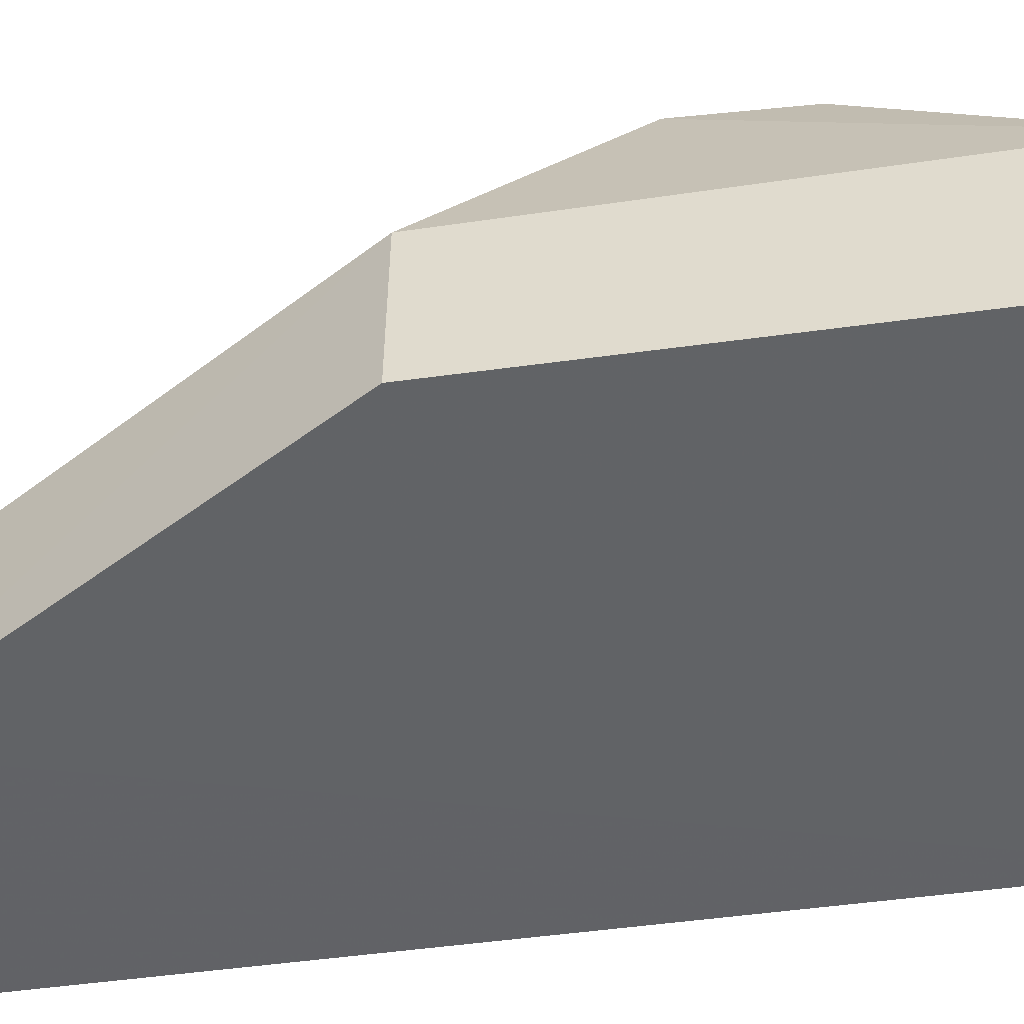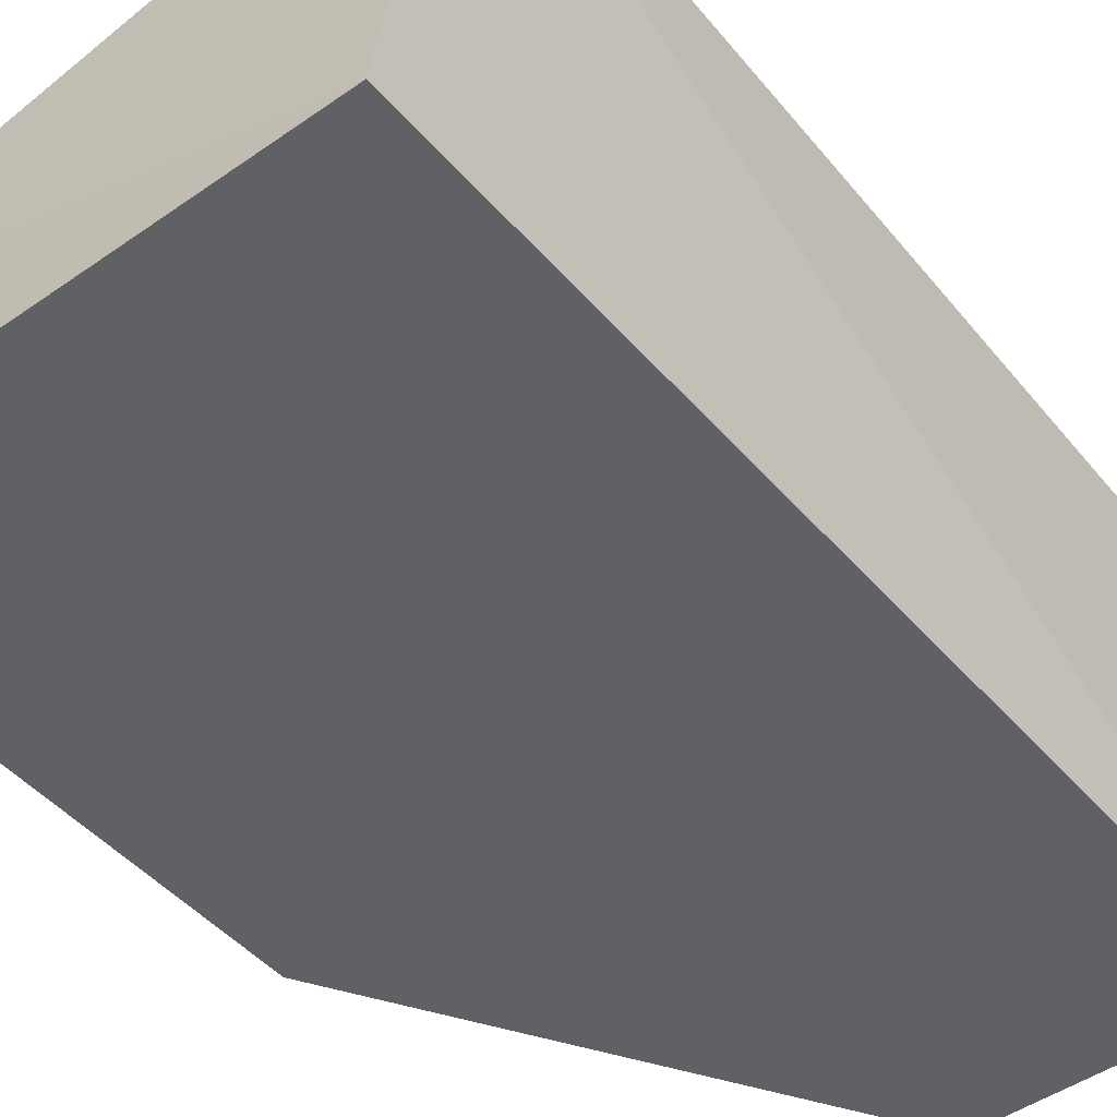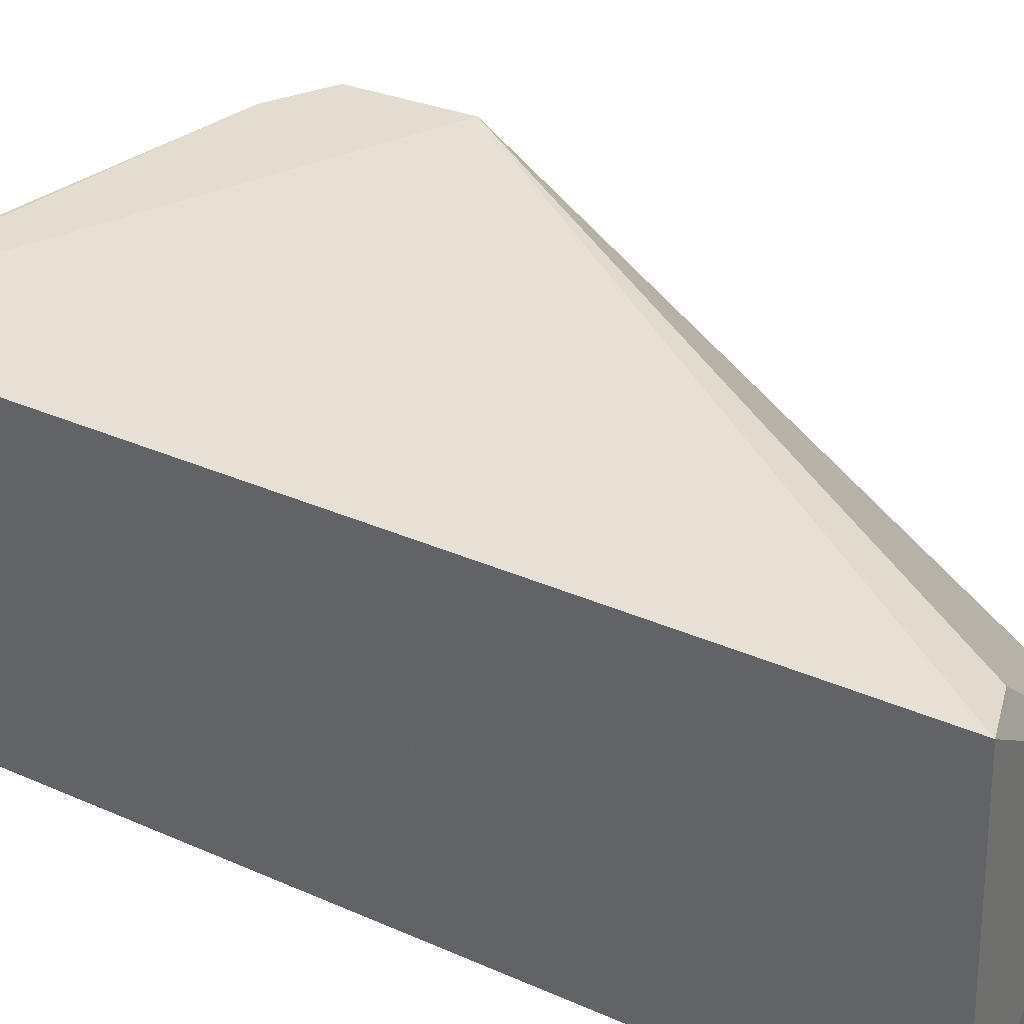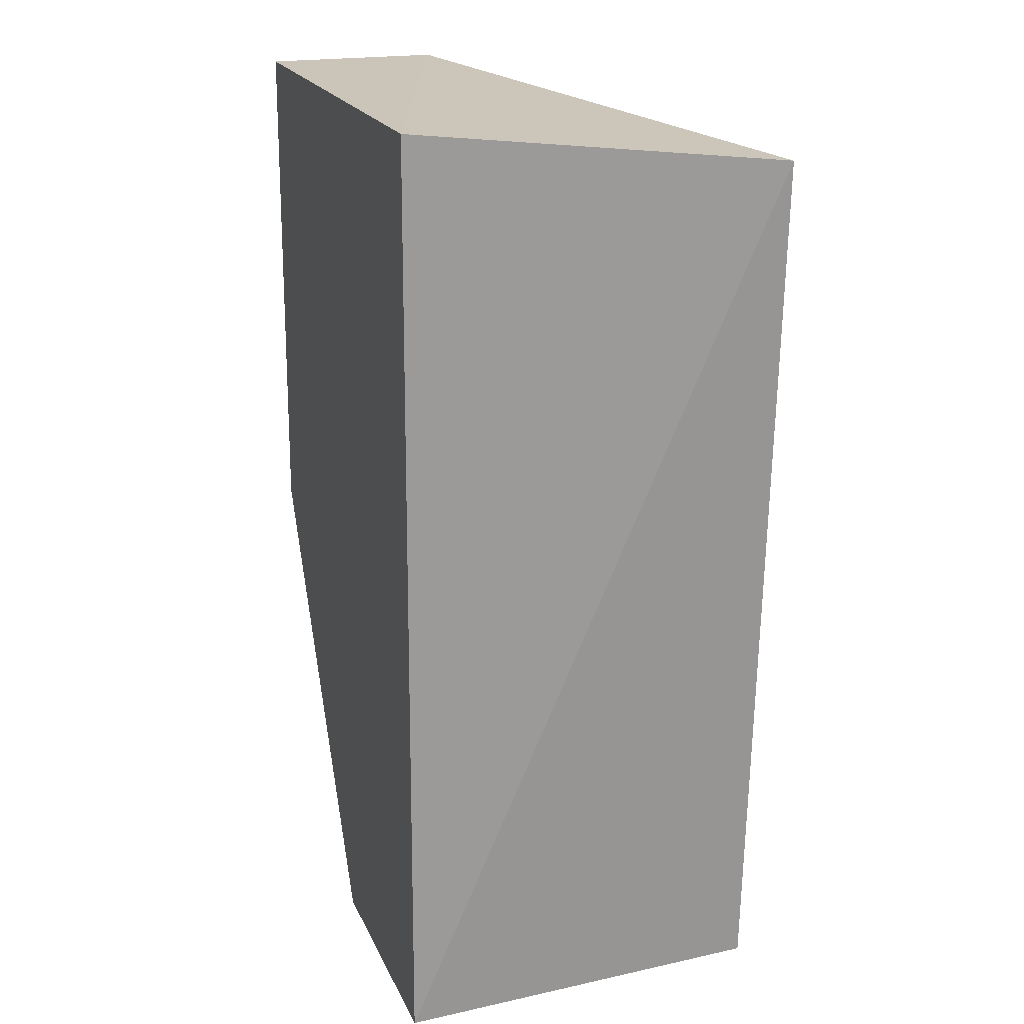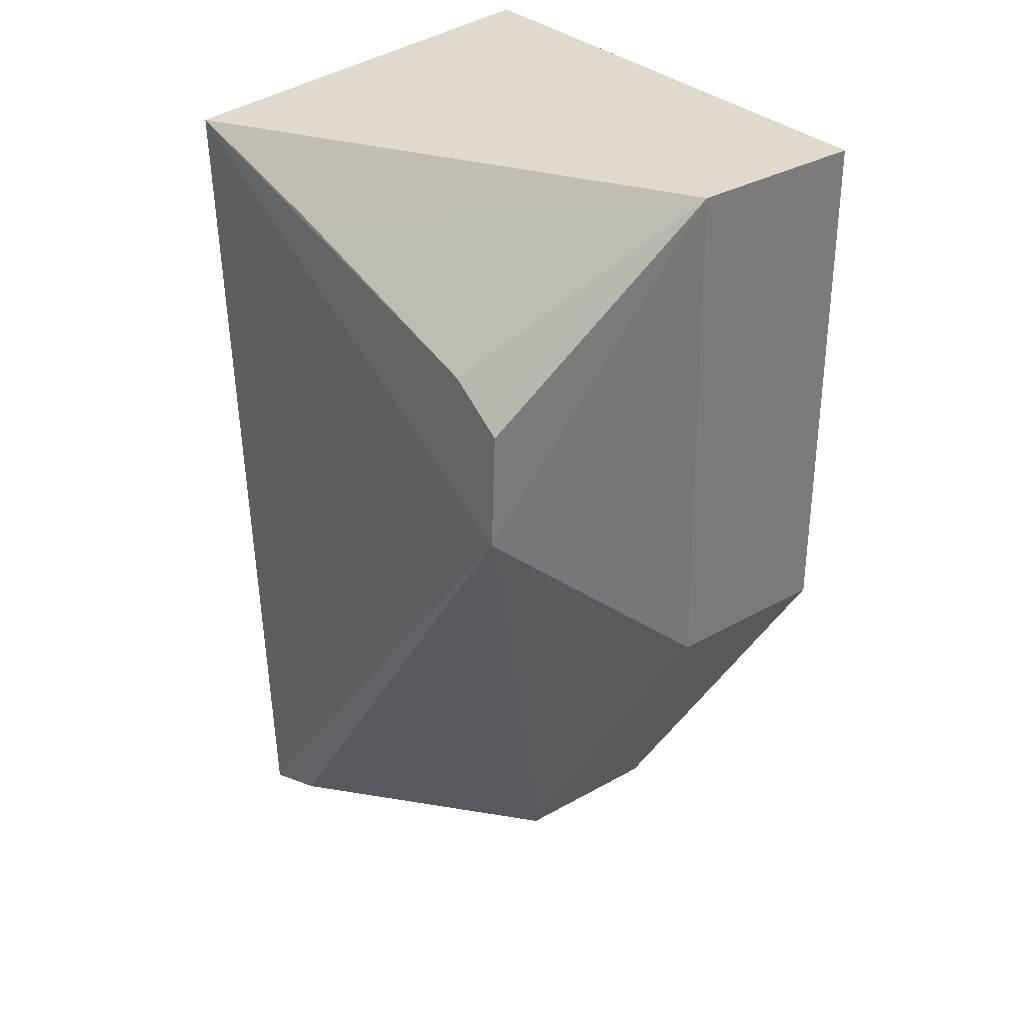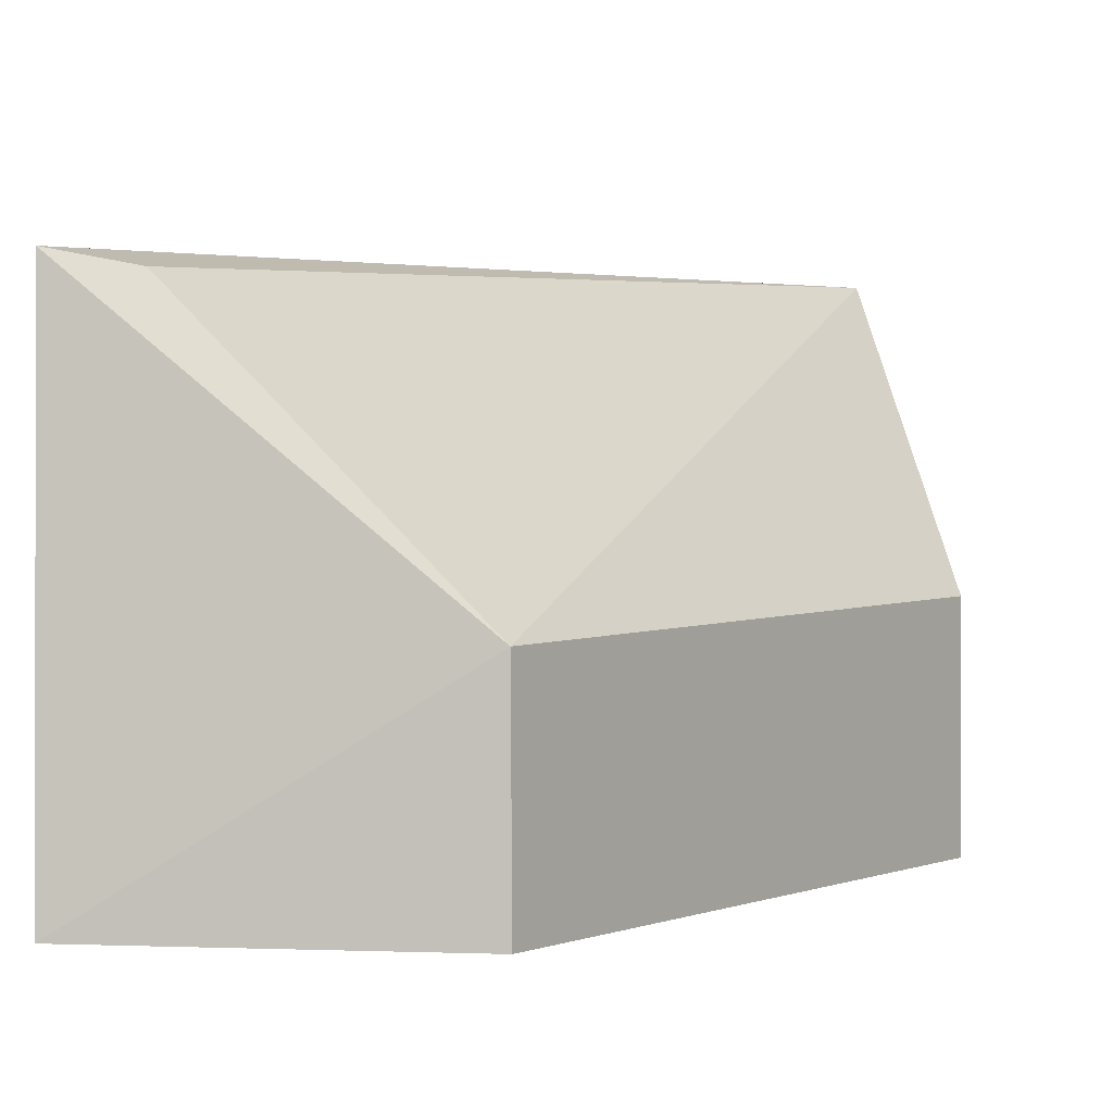
<metadata>
{"format":"obj","ext":"obj","renderer":"f3d","projection":"perspective","resolution":1024,"background":"white","views":[{"elev":-51.3,"azim":98.3,"up":"+Z"},{"elev":-46.4,"azim":-141.6,"up":"+Z"},{"elev":39.1,"azim":-61.4,"up":"+Z"},{"elev":20.3,"azim":-108.4,"up":"+Y"},{"elev":33.2,"azim":51.6,"up":"+Y"},{"elev":2.1,"azim":4.2,"up":"+Z"}]}
</metadata>
<code>
v 0.01305 -0.06378 0.02145
v 0.01665 -0.07997 0.0105
v 0.01669 -0.05229 0.001404
v -0.01102 -0.05229 0.00167
v -0.01108 -0.1022 0.02164
v 0.002837 -0.1031 0.001319
v -0.01222 -0.05456 0.02225
v 0.01665 -0.05227 0.01103
v 0.01312 -0.07017 0.02174
v 0.01669 -0.08001 0.001285
v -0.01102 -0.1031 0.001469
v 0.002781 -0.1031 0.01013
v 0.01001 -0.06161 0.0215
v -0.00799 -0.1014 0.02107
v -0.003247 -0.0572 0.02191
f 6 4 3
f 8 3 4
f 8 4 7
f 9 7 5
f 9 1 7
f 9 8 1
f 9 2 8
f 10 6 3
f 10 2 6
f 10 8 2
f 10 3 8
f 11 4 6
f 11 7 4
f 11 5 7
f 12 6 2
f 12 11 6
f 12 5 11
f 12 2 9
f 13 7 1
f 13 1 8
f 14 12 9
f 14 9 5
f 14 5 12
f 15 13 8
f 15 8 7
f 15 7 13

</code>
